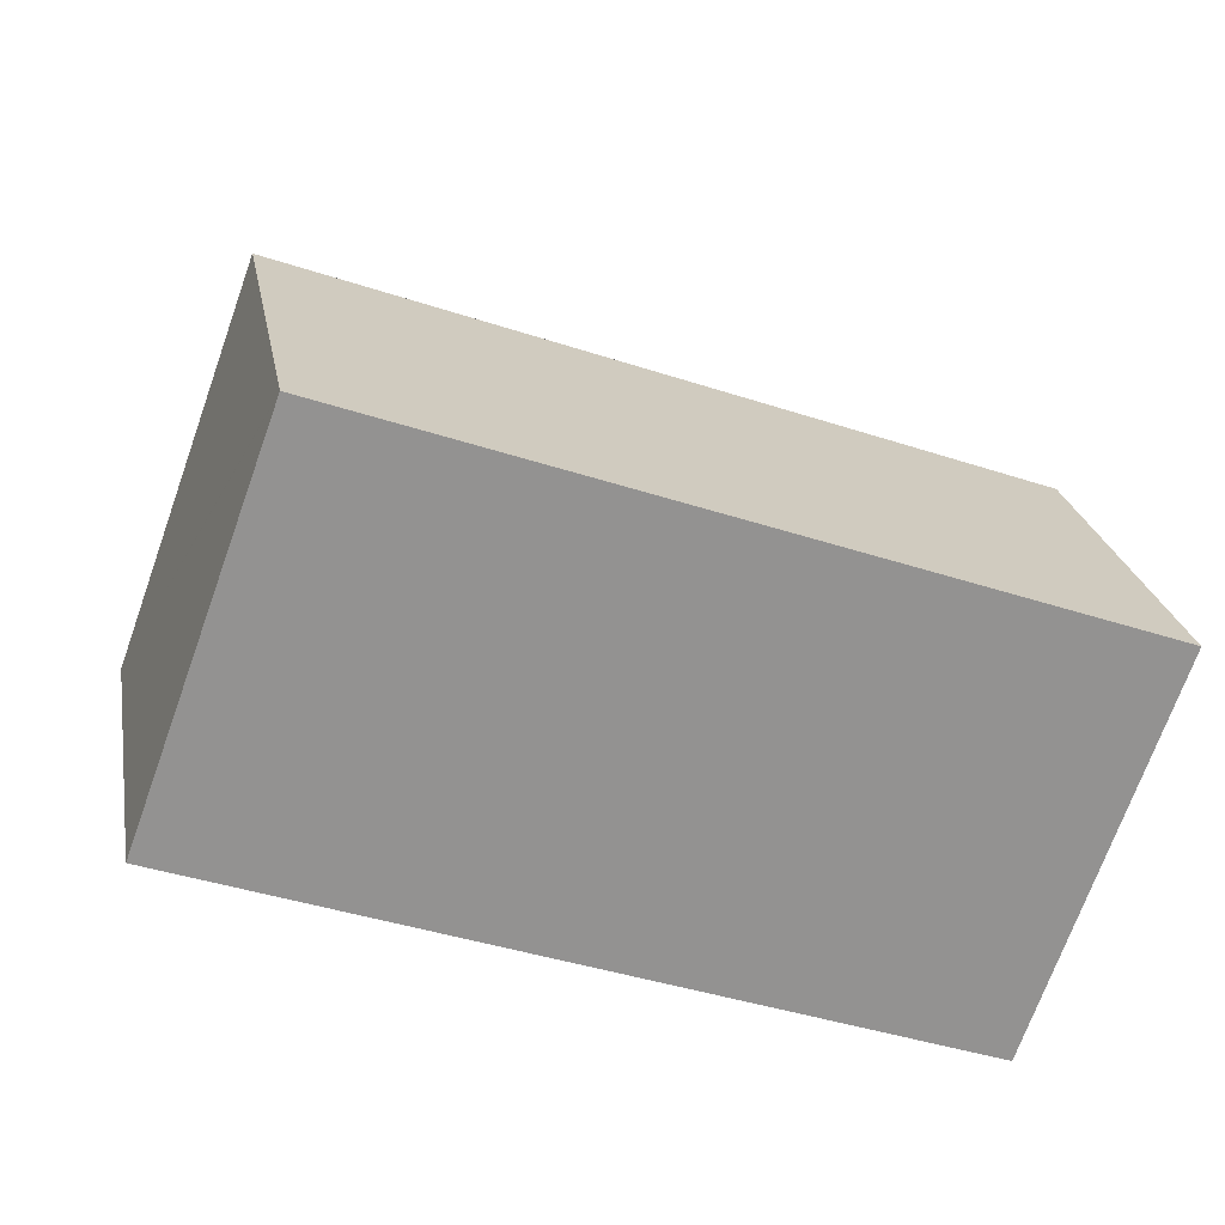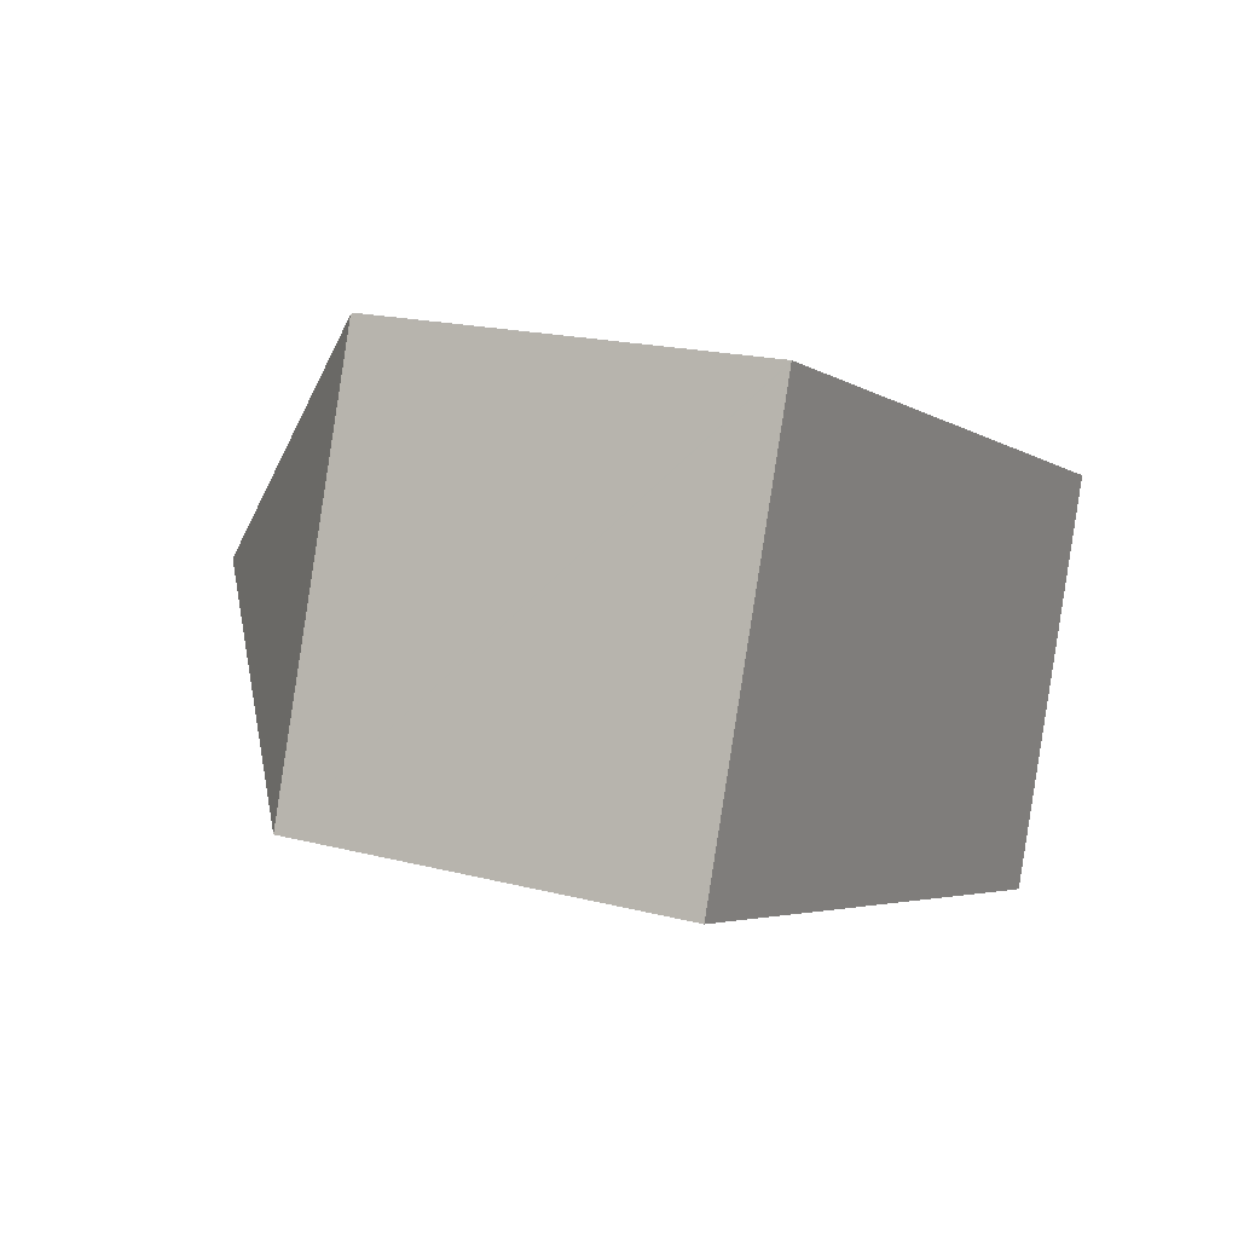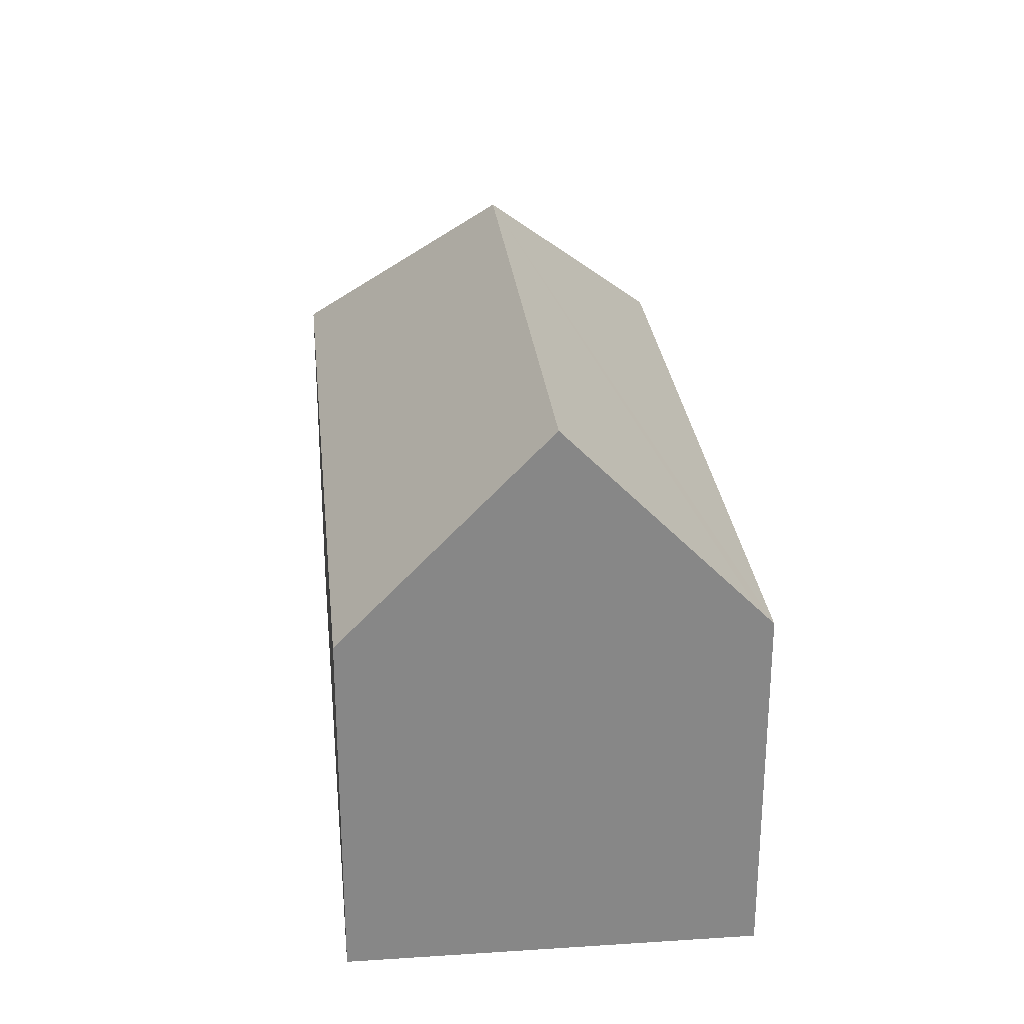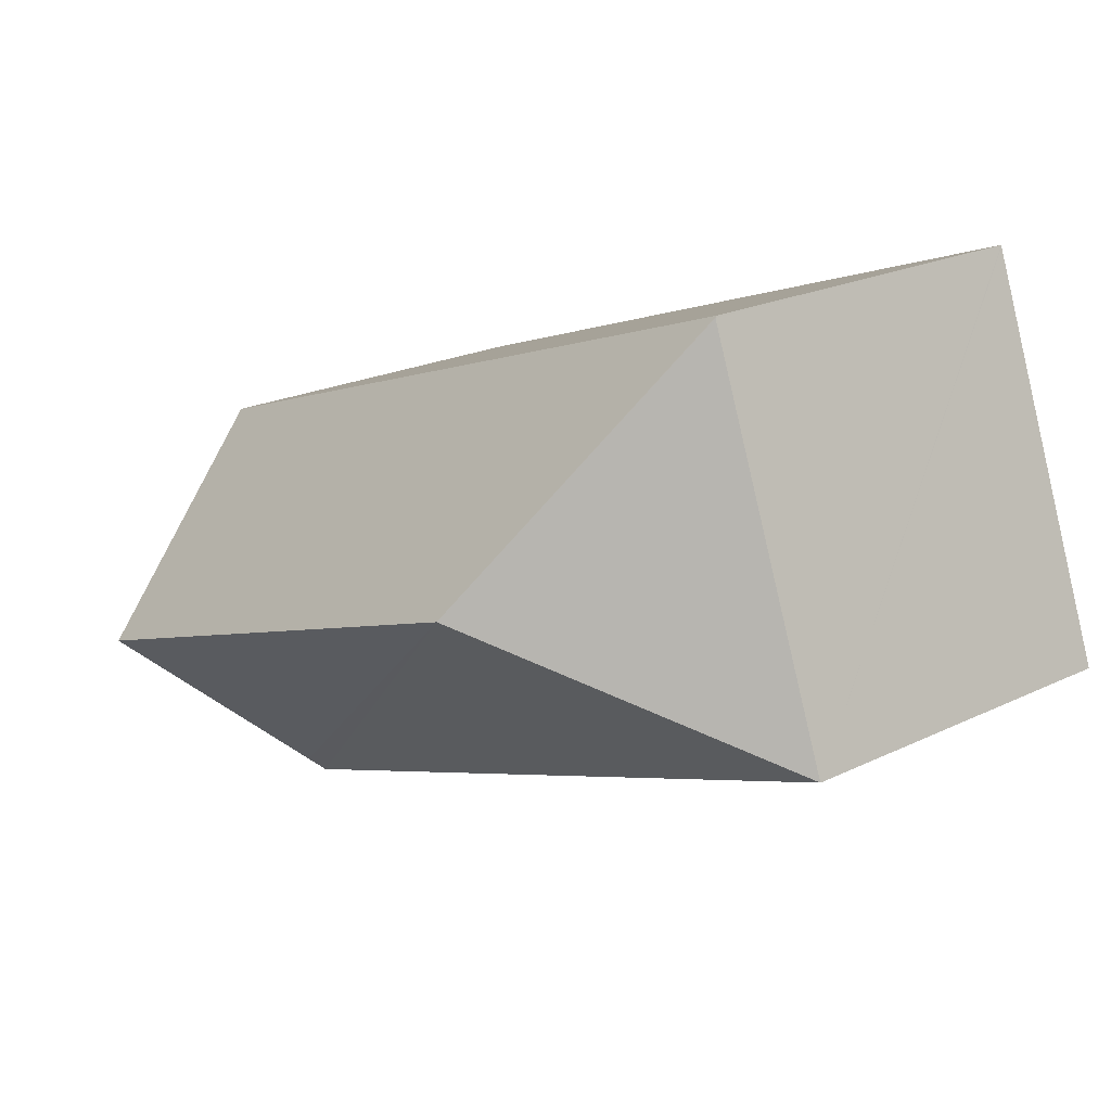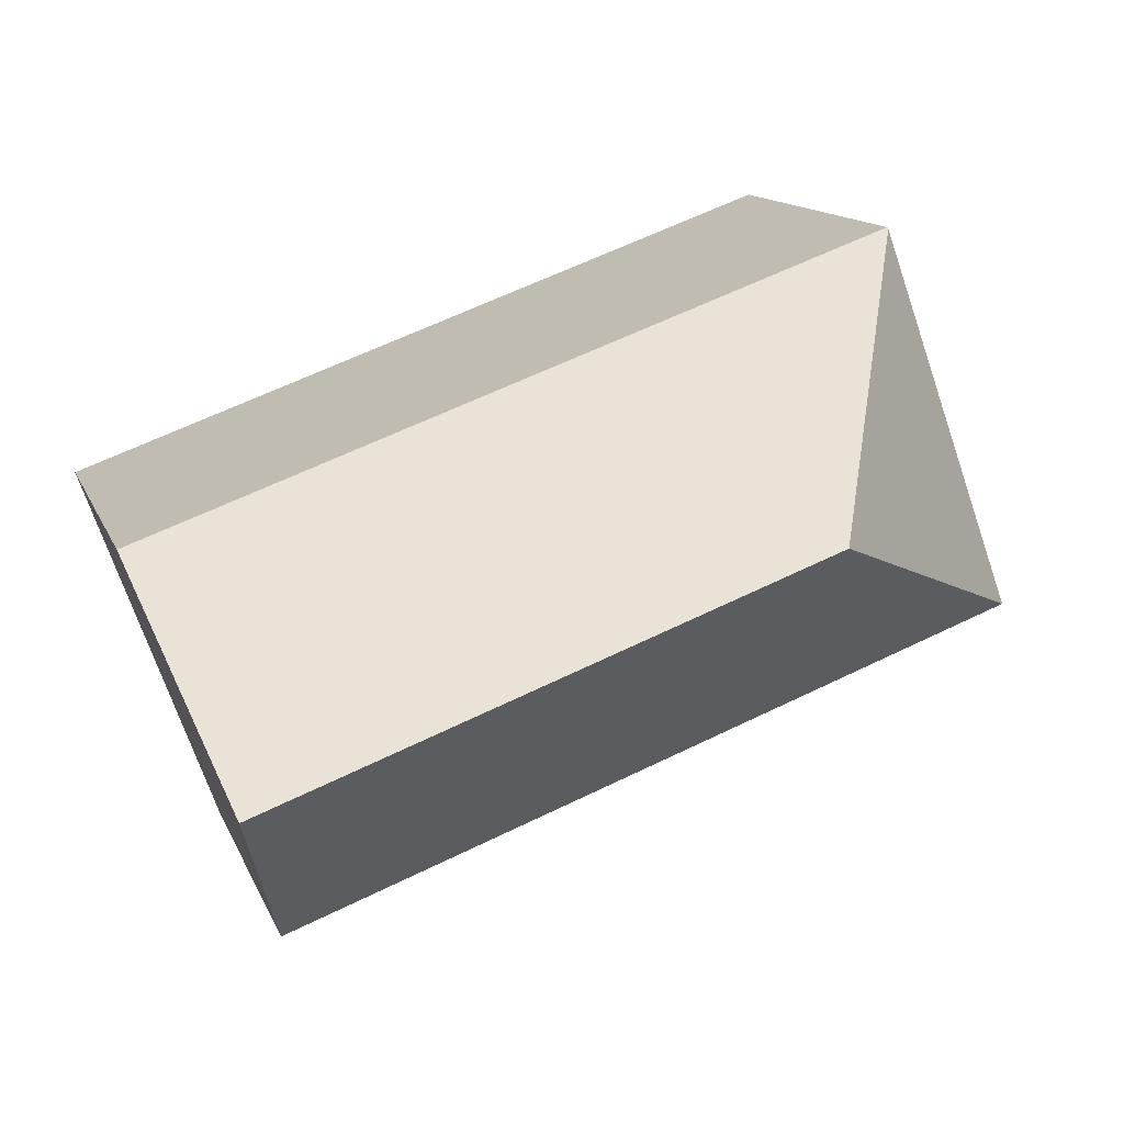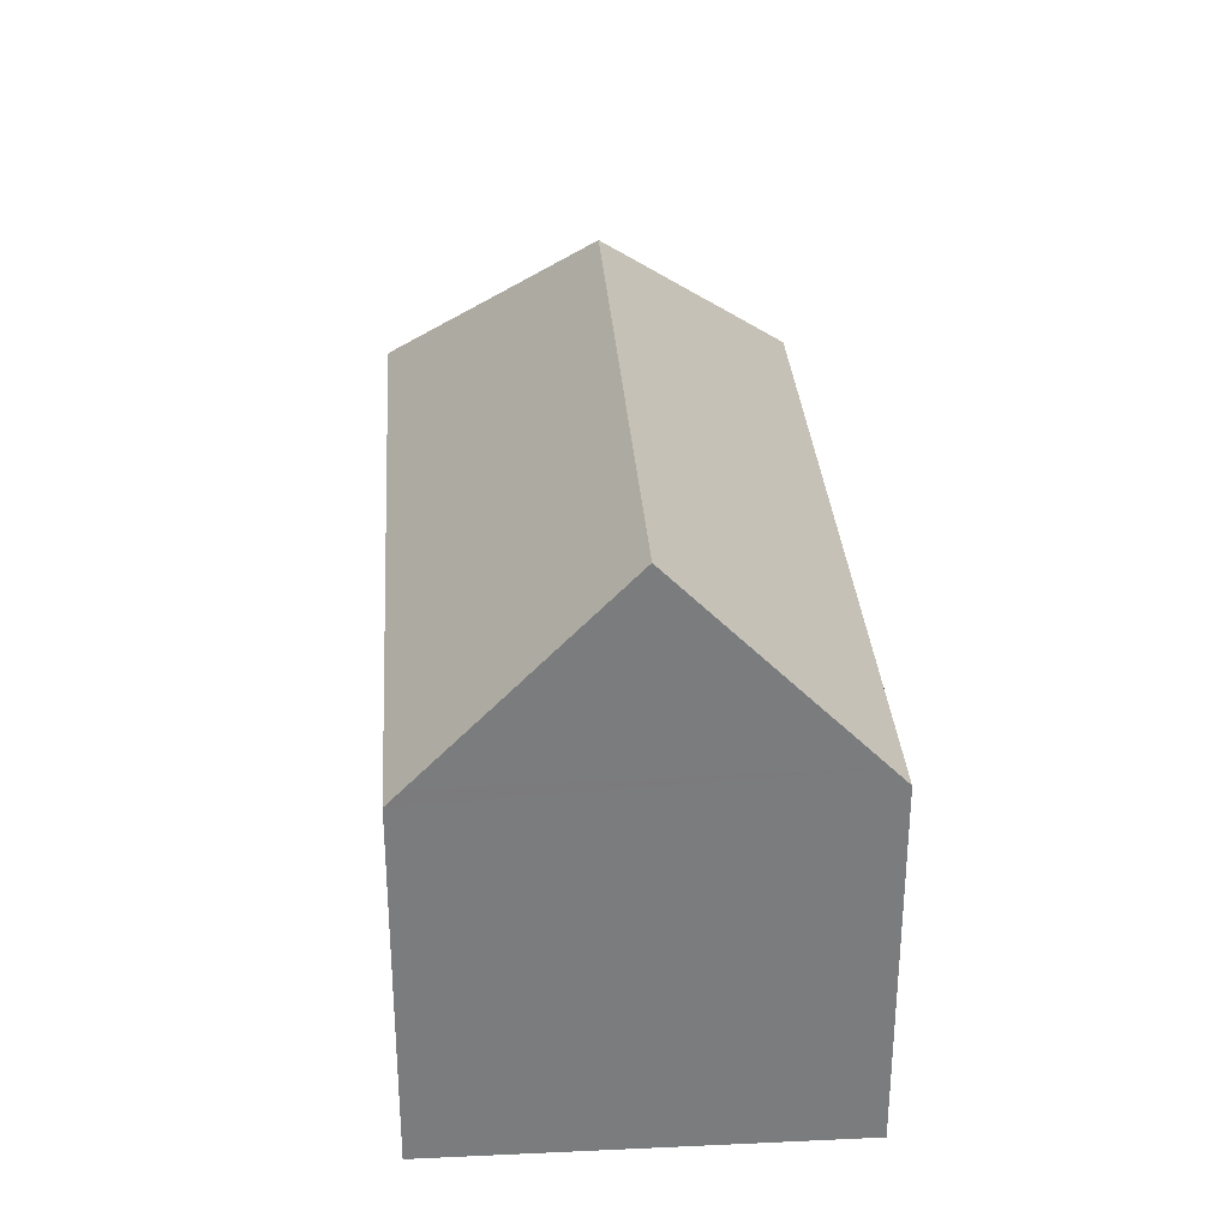
<metadata>
{"format":"obj","ext":"obj","renderer":"f3d","projection":"perspective","resolution":1024,"background":"white","views":[{"elev":23.8,"azim":-10.2,"up":"+Z"},{"elev":18.4,"azim":-63.5,"up":"+Z"},{"elev":27.8,"azim":103.9,"up":"+Y"},{"elev":21.6,"azim":-130.5,"up":"+Z"},{"elev":13.6,"azim":163.2,"up":"+Z"},{"elev":31.7,"azim":105.9,"up":"+Y"}]}
</metadata>
<code>
v  6.626 14.6 3.106
v  3.536 9.365 9.678
v  3.549 9.326 9.715
v  0 9.294 5.691e-16
v  12.77 9.287 6.394
v  20.6 14.6 -1.986
v  14.38 9.281 5.814
v  22.36 9.248 2.942
v  22.21 9.681 2.543
v  19.01 9.742 -6.46
v  18.86 9.294 -6.872
v  3.549 -5.949e-16 9.715
v  3.536 -5.926e-16 9.678
v  0 0 0
v  12.77 -3.915e-16 6.394
v  14.38 -3.56e-16 5.814
v  22.36 -1.801e-16 2.942
v  18.86 4.208e-16 -6.872
v  22.21 -1.557e-16 2.543
v  20.6 1.216e-16 -1.986
v  19.01 3.956e-16 -6.46
g defaultobject
f 1 2 3
f 1 4 2
f 5 1 3
f 1 5 6
f 6 5 7
f 6 7 8
f 6 8 9
f 10 1 6
f 1 10 11
f 1 11 4
f 2 12 3
f 12 2 4
f 12 4 13
f 13 4 14
f 12 5 3
f 5 12 15
f 5 15 7
f 7 15 8
f 8 15 16
f 8 16 17
f 9 10 6
f 10 9 8
f 10 8 17
f 10 17 11
f 11 17 18
f 18 17 19
f 18 19 20
f 18 20 21
f 18 4 11
f 4 18 14
f 12 13 15
f 17 20 19
f 20 17 16
f 20 16 21
f 21 16 18
f 18 16 14
f 14 16 15
f 14 15 13

</code>
